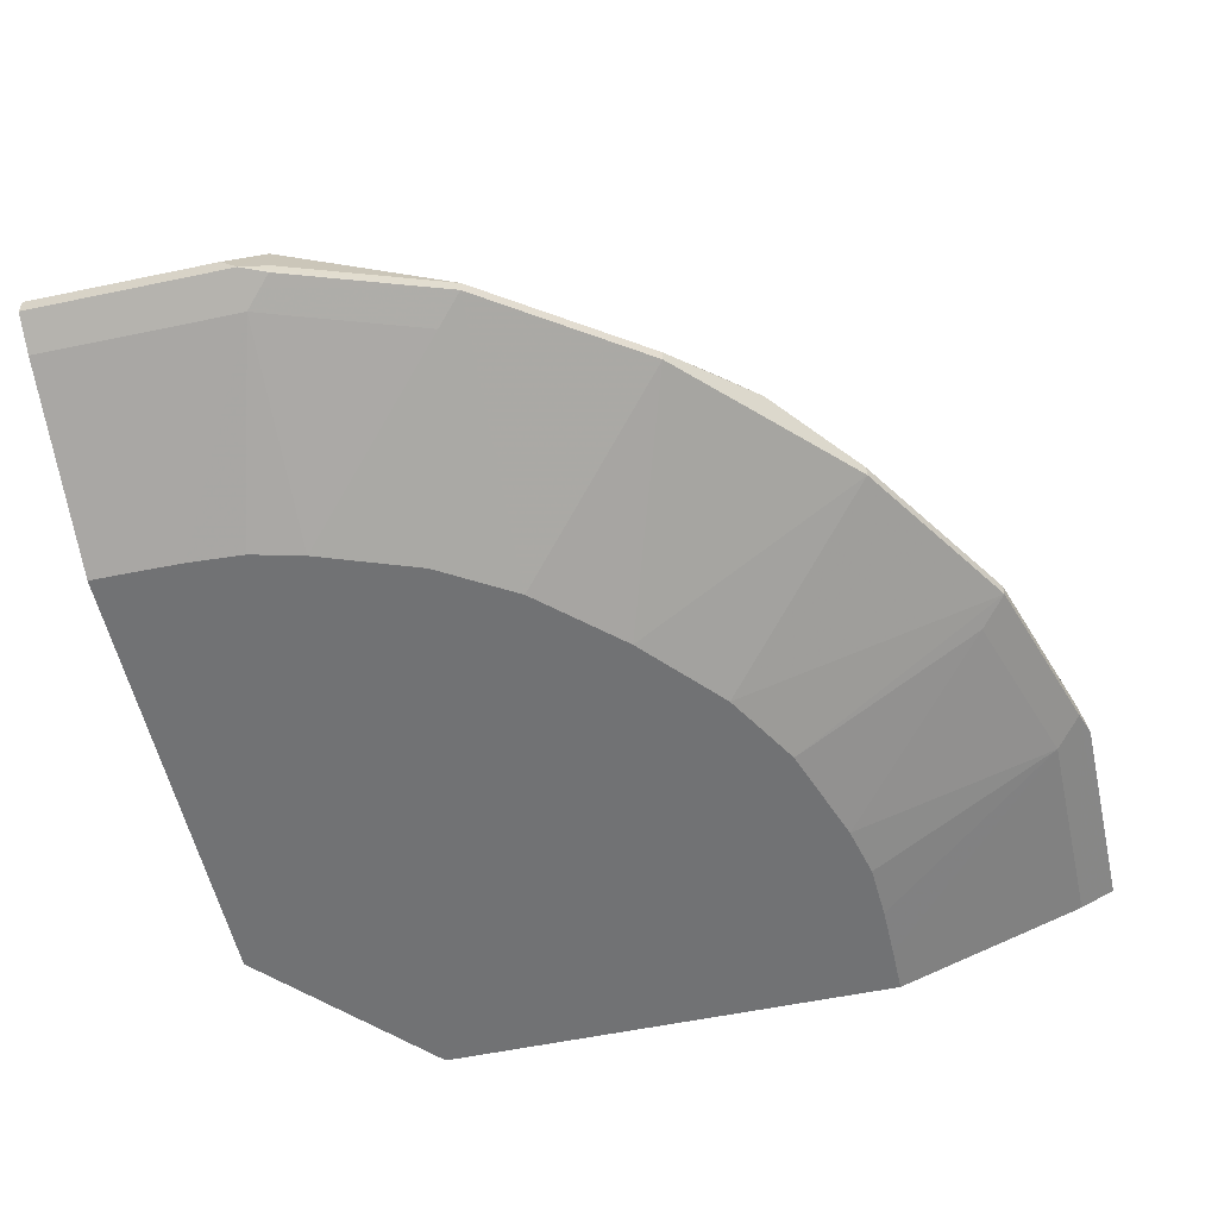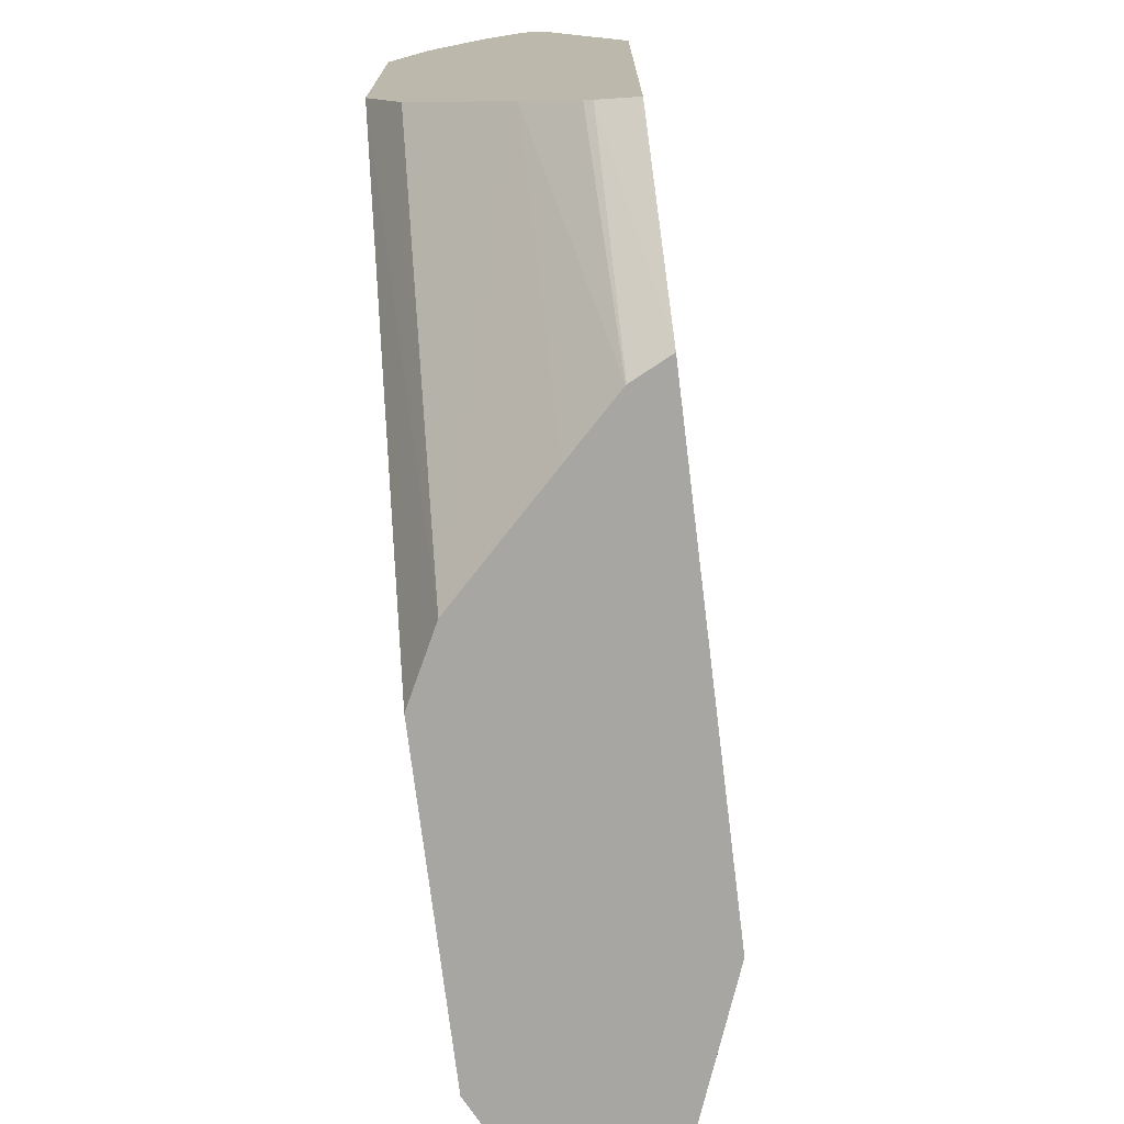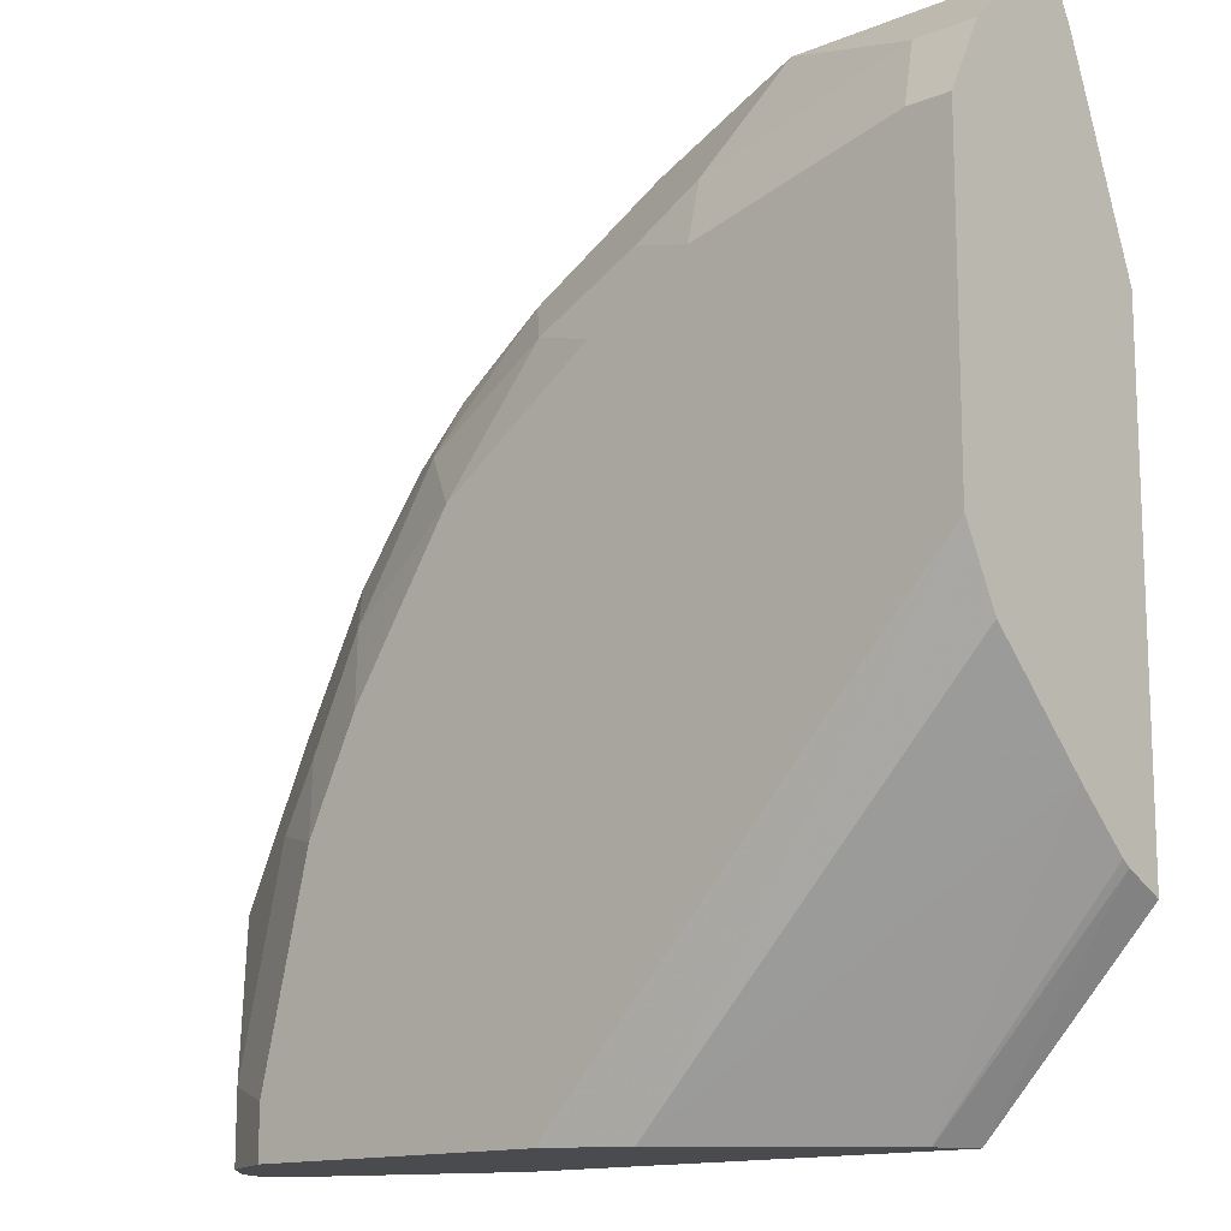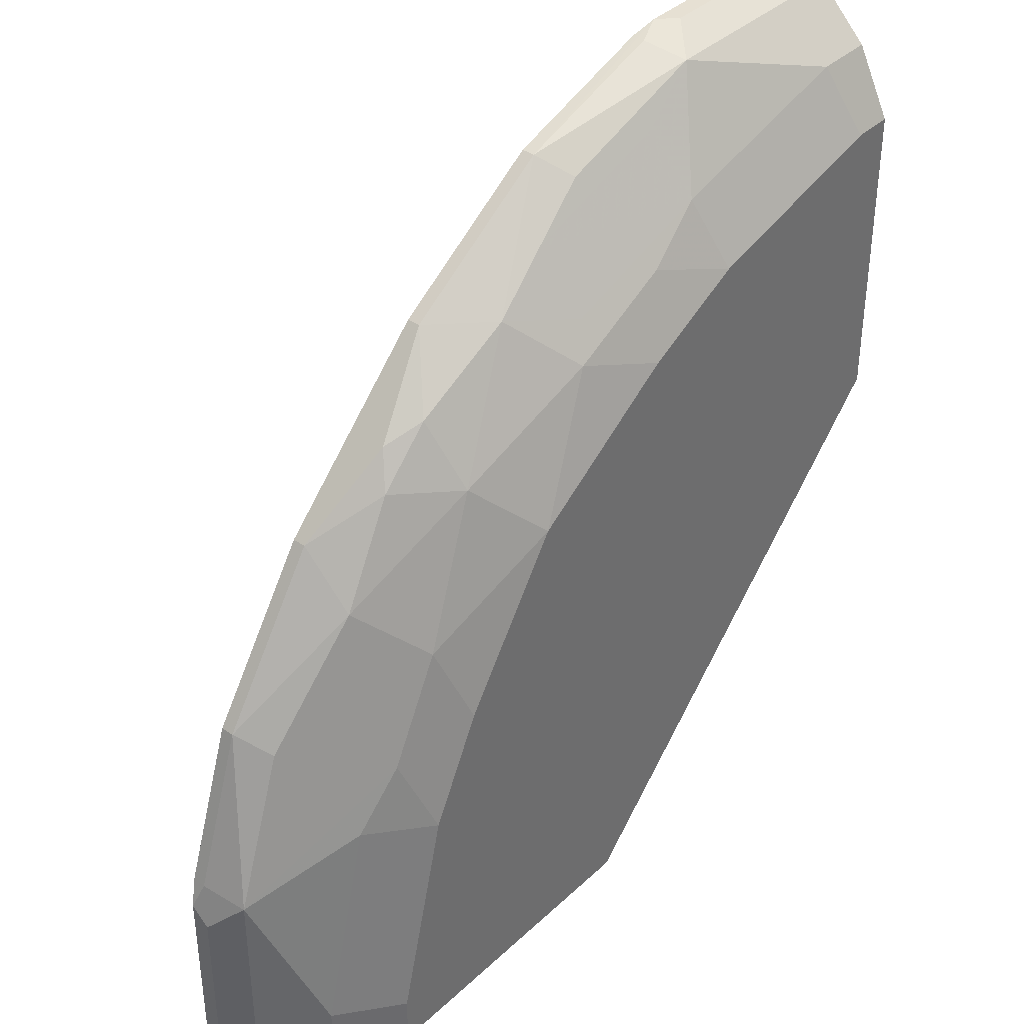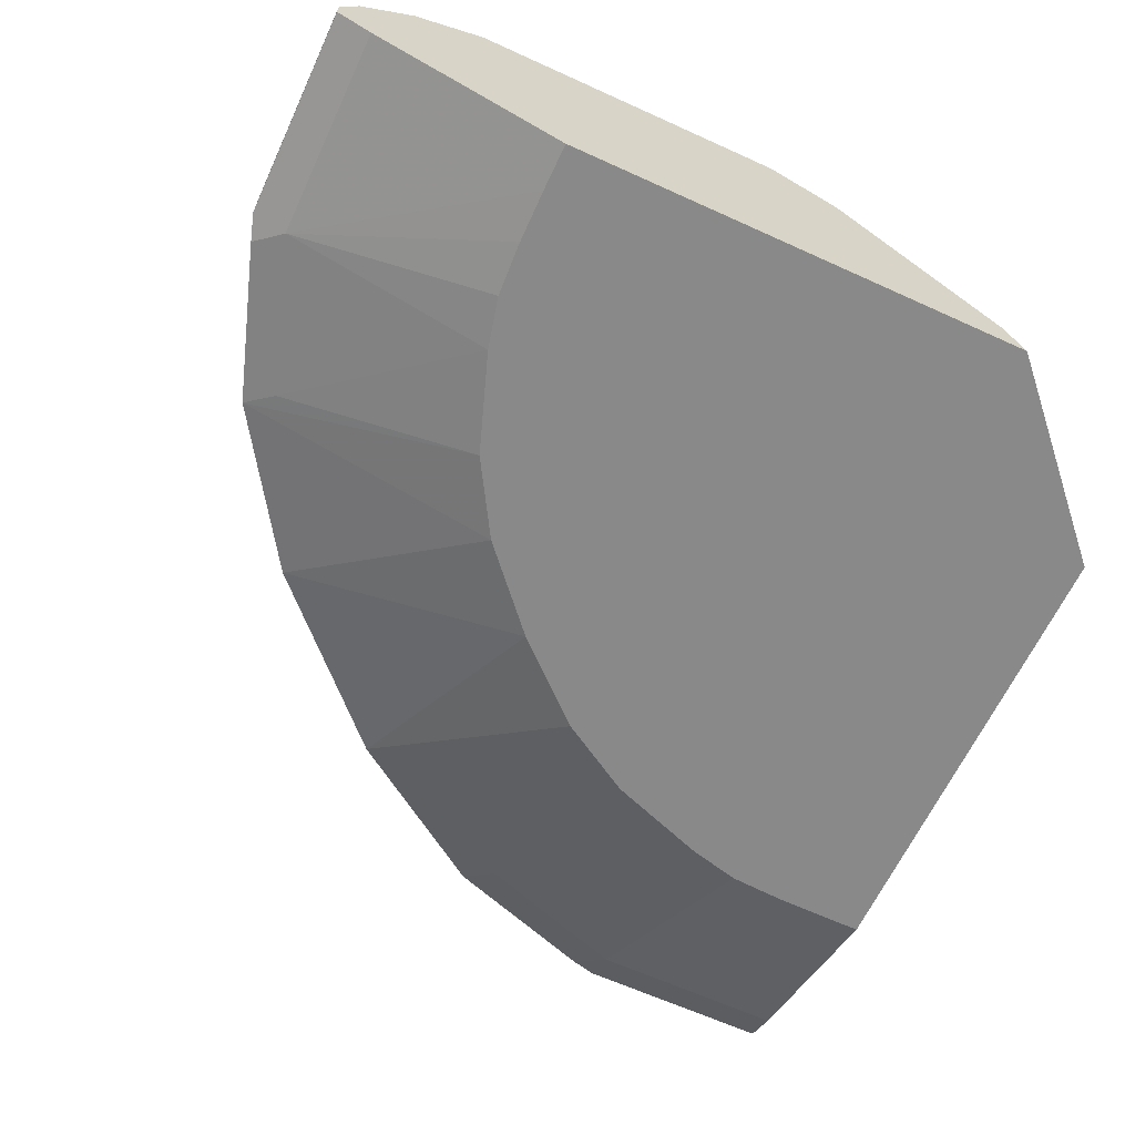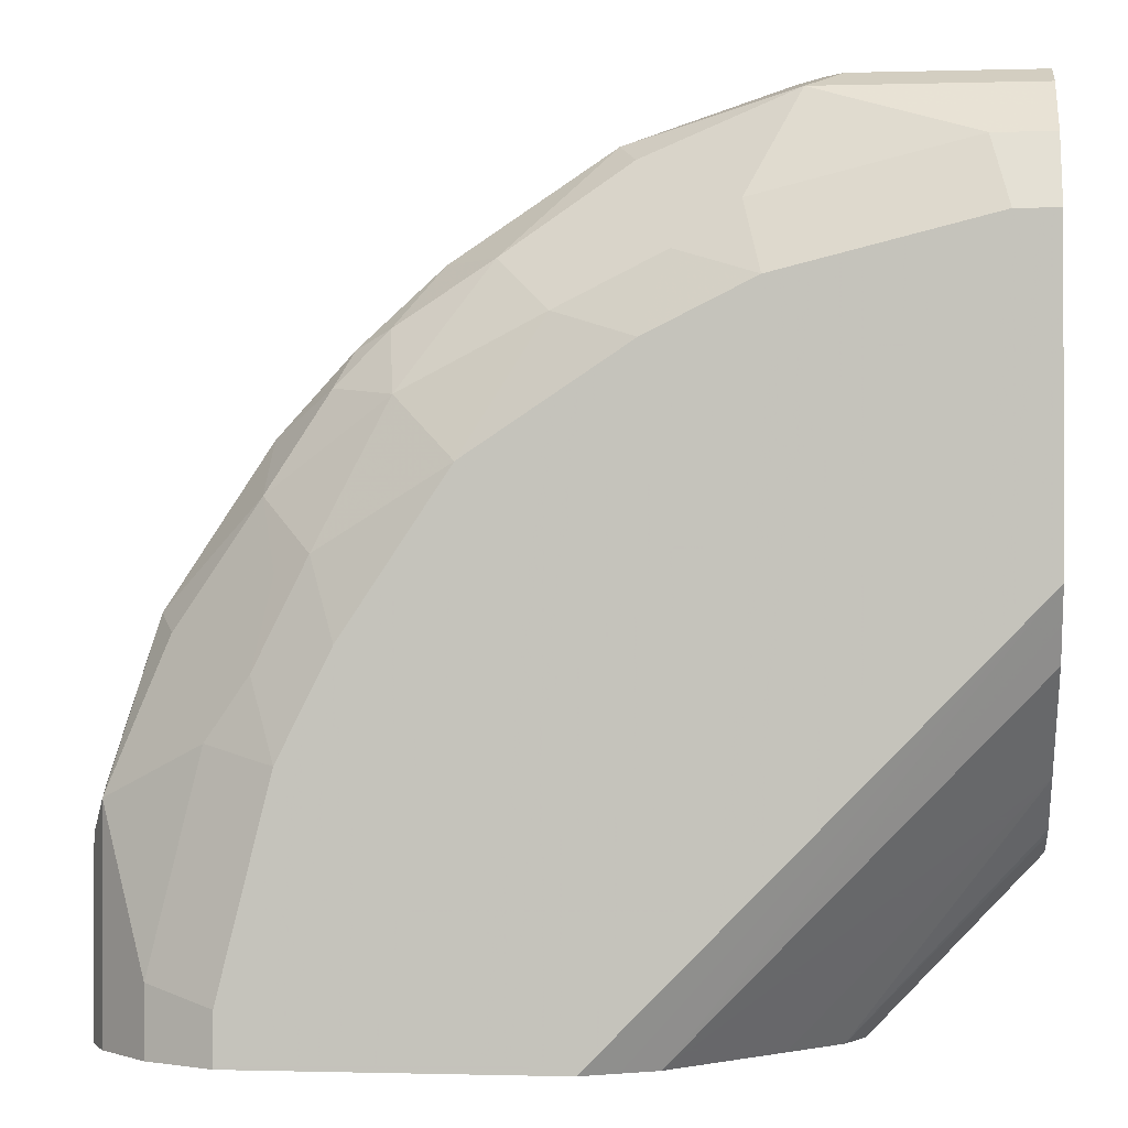
<metadata>
{"format":"obj","ext":"obj","renderer":"f3d","projection":"perspective","resolution":1024,"background":"white","views":[{"elev":-55.5,"azim":12.5,"up":"+Y"},{"elev":-74.0,"azim":-83.0,"up":"+Z"},{"elev":-13.8,"azim":-137.7,"up":"+Z"},{"elev":38.5,"azim":130.8,"up":"+Z"},{"elev":-63.1,"azim":155.2,"up":"+Y"},{"elev":-0.6,"azim":-174.0,"up":"+Z"}]}
</metadata>
<code>
v 0.6163 0.7519 0.1479
v 0.6163 0.7642 0.1356
v 0.604 0.7889 0.1603
v 0.6101 0.7581 0.1664
v 0.6101 0.7488 0.1664
v 0.6163 0.7519 0.0007398
v 0.6163 0.7642 0.0007398
v 0.6098 0.7773 0.0007398
v 0.604 0.7889 0.0007398
v 0.567 0.8259 0.04931
v 0.53 0.8259 0.1972
v 0.4992 0.832 0.2404
v 0.567 0.7889 0.2342
v 0.5608 0.7827 0.265
v 0.5731 0.7581 0.2774
v 0.5916 0.7396 0.1479
v 0.5921 0.7398 0.0007398
v 0.5731 0.7488 0.2774
v 0.567 0.8259 0.0007398
v 0.5177 0.8505 0.03701
v 0.4807 0.8505 0.1849
v 0.4437 0.8505 0.2589
v 0.4622 0.832 0.3143
v 0.4869 0.8197 0.302
v 0.4992 0.795 0.3512
v 0.4992 0.7581 0.3882
v 0.5547 0.7396 0.2589
v 0.4433 0.6884 0.1479
v 0.4524 0.6884 0.1109
v 0.4547 0.6884 0.07166
v 0.4551 0.6884 0.03424
v 0.5916 0.7396 0.0007398
v 0.385 0.6884 0.2741
v 0.4177 0.6884 0.2196
v 0.4992 0.7488 0.3882
v 0.5177 0.8505 0.0007398
v 0.3698 0.8505 0.3697
v 0.4129 0.8197 0.4129
v 0.456 0.7889 0.419
v 0.4437 0.7766 0.4437
v 0.4551 0.6884 0.0007398
v 0.3328 0.6884 0.3323
v 0.4437 0.7535 0.4437
v 0.3882 0.7488 0.4992
v 0.2959 0.8505 0.0007398
v 0.2589 0.8505 0.4437
v 0.3143 0.832 0.4622
v 0.3513 0.795 0.4992
v 0.4191 0.7889 0.456
v 0.3882 0.7581 0.4992
v 0.4229 0.6884 0.0007398
v 0.2741 0.6884 0.385
v 0.2773 0.7488 0.5732
v 0.2717 0.8384 0.0007398
v 0.007245 0.8505 0.2959
v 0.1849 0.8505 0.4807
v 0.2404 0.832 0.4992
v 0.2712 0.8259 0.493
v 0.302 0.8197 0.4869
v 0.3082 0.7889 0.53
v 0.2773 0.7581 0.5732
v 0.1224 0.6884 0.03424
v 0.1224 0.6885 0.0007398
v 0.2196 0.6884 0.4177
v 0.148 0.7519 0.6163
v 0.1664 0.7488 0.6101
v 0.2589 0.7396 0.5547
v 0.2712 0.8382 0.0007398
v 0.007245 0.8505 0.5177
v 0.2466 0.8259 0.0007398
v 0.007245 0.8406 0.276
v 0.037 0.8505 0.5177
v 0.1973 0.8259 0.53
v 0.2034 0.795 0.5732
v 0.2651 0.7827 0.5608
v 0.1602 0.7889 0.604
v 0.1664 0.7581 0.6101
v 0.007245 0.6884 0.1224
v 0.007245 0.6903 0.1233
v 0.007245 0.7149 0.1356
v 0.1235 0.6908 0.0007398
v 0.148 0.6884 0.4433
v 0.1356 0.7642 0.6163
v 0.007245 0.7519 0.6163
v 0.007245 0.742 0.5964
v 0.148 0.7396 0.5916
v 0.007245 0.8382 0.5423
v 0.2093 0.7888 0.0007398
v 0.007245 0.7567 0.175
v 0.007245 0.8259 0.2466
v 0.007245 0.8382 0.2712
v 0.02466 0.8382 0.5423
v 0.04934 0.8259 0.567
v 0.007245 0.7889 0.604
v 0.007245 0.7837 0.6066
v 0.007245 0.6884 0.4551
v 0.007245 0.7206 0.1398
v 0.1356 0.7149 0.0007398
v 0.111 0.6884 0.4524
v 0.007245 0.7642 0.6163
v 0.007245 0.7396 0.5916
v 0.03425 0.6884 0.4551
v 0.0717 0.6884 0.4547
v 0.007245 0.8284 0.5618
v 0.1728 0.7524 0.0007398
v 0.136 0.7155 0.0007398
v 0.007245 0.8259 0.567
f 1 2 3
f 53 67 64
f 54 68 55
f 55 68 70
f 55 70 71
f 55 71 91
f 55 91 90
f 55 90 89
f 55 89 97
f 55 97 80
f 55 80 79
f 53 86 67
f 55 79 78
f 55 96 101
f 55 101 85
f 55 85 84
f 55 84 100
f 55 100 95
f 55 95 94
f 55 94 107
f 55 107 104
f 55 104 87
f 55 87 69
f 55 78 96
f 53 66 86
f 53 65 66
f 53 61 65
f 38 48 49
f 38 49 39
f 39 49 40
f 40 49 50
f 40 50 44
f 40 44 43
f 42 44 52
f 44 50 61
f 44 61 53
f 44 53 52
f 45 54 55
f 46 56 57
f 46 57 47
f 47 57 73
f 47 73 58
f 47 58 59
f 47 59 48
f 48 50 49
f 48 59 60
f 48 60 61
f 48 61 50
f 51 62 63
f 52 53 64
f 56 72 73
f 38 47 48
f 56 73 57
f 60 73 74
f 73 76 74
f 74 76 75
f 76 94 95
f 76 95 83
f 76 93 107
f 76 107 94
f 80 97 98
f 80 98 81
f 82 86 99
f 83 95 100
f 73 93 76
f 85 101 86
f 86 96 102
f 86 102 103
f 86 103 99
f 87 104 92
f 88 105 89
f 89 105 106
f 89 106 97
f 92 104 93
f 93 104 107
f 97 106 98
f 86 101 96
f 72 93 73
f 72 92 93
f 70 91 71
f 60 74 75
f 60 75 61
f 61 75 76
f 61 76 77
f 61 77 65
f 62 78 63
f 63 78 79
f 63 79 80
f 63 80 81
f 64 67 82
f 65 83 100
f 65 100 84
f 65 84 85
f 65 85 86
f 65 86 66
f 65 77 76
f 65 76 83
f 67 86 82
f 69 87 92
f 69 92 72
f 70 88 89
f 70 89 90
f 70 90 91
f 59 73 60
f 37 47 38
f 58 73 59
f 35 44 42
f 6 81 98
f 6 98 106
f 6 106 105
f 6 105 88
f 6 88 70
f 6 70 68
f 6 68 54
f 6 54 45
f 6 45 36
f 6 36 19
f 6 51 63
f 6 19 9
f 6 8 7
f 10 19 36
f 10 36 20
f 10 20 21
f 10 21 11
f 11 21 12
f 12 21 22
f 12 22 23
f 12 23 24
f 12 24 13
f 6 9 8
f 6 41 51
f 6 32 41
f 6 17 32
f 37 46 47
f 1 3 4
f 1 4 5
f 1 5 6
f 1 6 7
f 1 7 2
f 2 7 8
f 2 8 3
f 3 8 9
f 3 9 19
f 3 19 10
f 3 10 11
f 3 11 12
f 3 12 13
f 3 13 14
f 3 14 15
f 3 15 4
f 4 15 18
f 4 18 5
f 5 16 17
f 5 17 6
f 5 18 27
f 5 27 16
f 13 24 25
f 13 25 14
f 6 63 81
f 14 25 15
f 25 38 39
f 25 39 26
f 26 39 40
f 26 40 43
f 26 43 35
f 27 34 28
f 28 34 33
f 28 33 42
f 28 42 52
f 28 64 82
f 28 82 99
f 28 99 103
f 28 103 102
f 28 102 96
f 28 96 78
f 28 78 62
f 28 62 51
f 28 51 41
f 28 41 31
f 28 31 30
f 28 30 29
f 33 35 42
f 35 43 44
f 23 25 24
f 23 38 25
f 28 52 64
f 16 31 41
f 15 25 26
f 23 37 38
f 15 26 35
f 15 35 18
f 16 27 28
f 16 28 29
f 16 29 30
f 16 30 31
f 16 41 32
f 16 32 17
f 18 34 27
f 18 33 34
f 20 36 45
f 20 45 55
f 20 55 69
f 20 69 72
f 20 72 56
f 20 56 46
f 20 46 37
f 20 37 22
f 20 22 21
f 22 37 23
f 18 35 33

</code>
